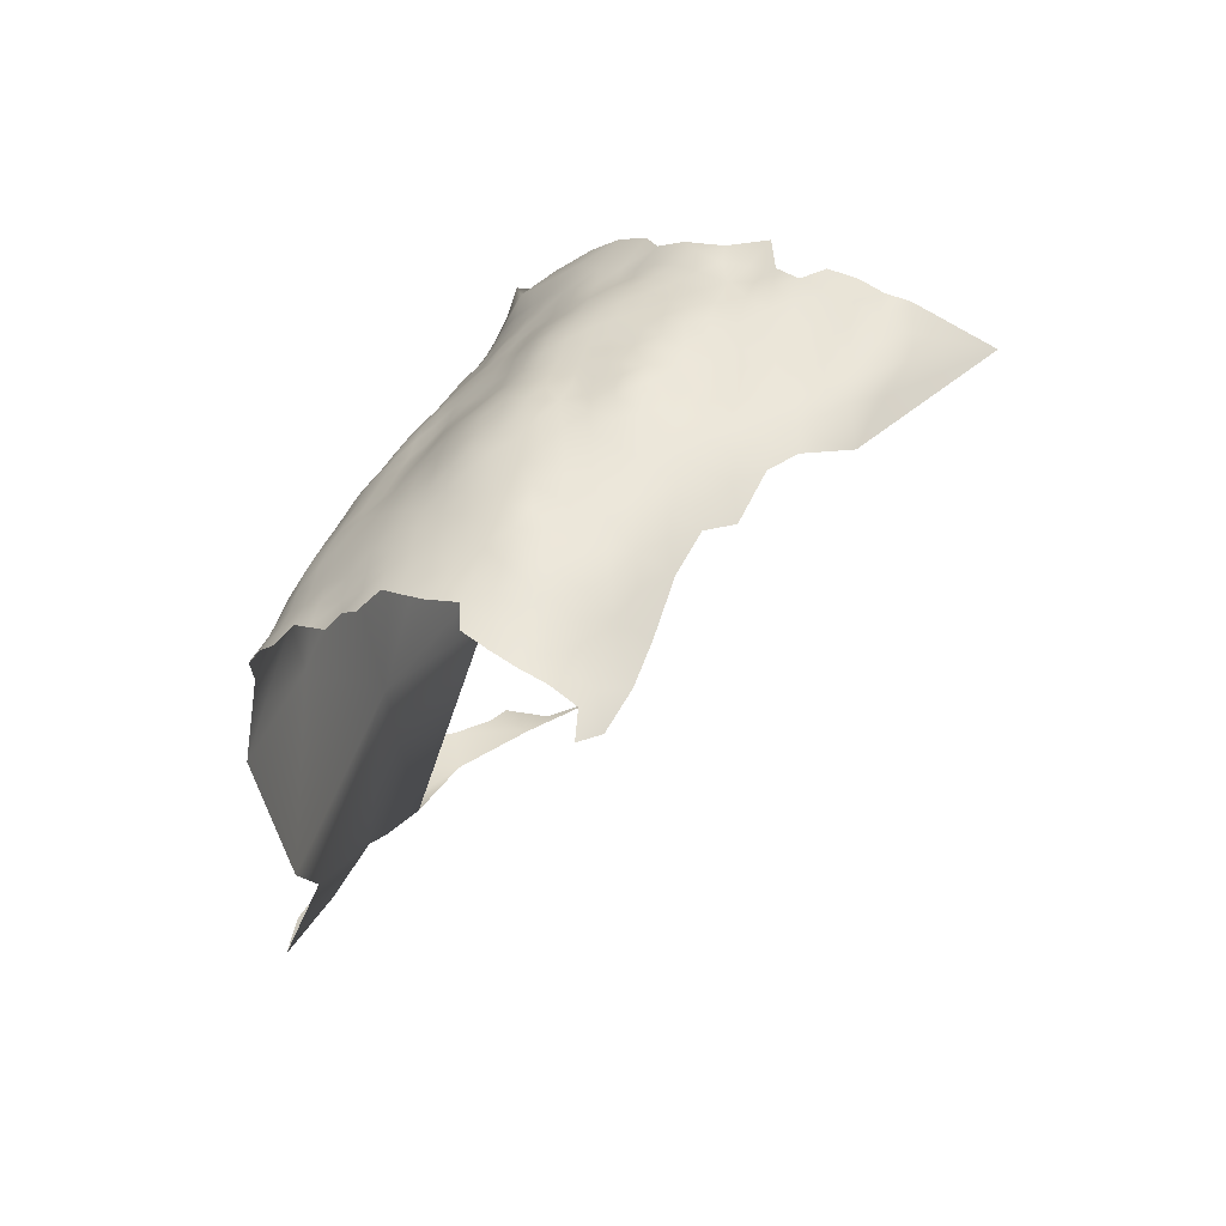
<metadata>
{"format":"obj","ext":"obj","renderer":"f3d","projection":"perspective","resolution":1024,"background":"white","views":[{"elev":4.4,"azim":87.7,"up":"+Z"}]}
</metadata>
<code>
v -263.2 402.9 34.21
v -263.2 406 37.57
v -267.4 403.5 36.13
v -267.2 400.6 32.76
v -263.2 399.8 31.06
v -263.1 396.8 27.83
v -259.2 398.4 29.1
v -259.3 401.5 31.77
v -259.3 404.8 34.77
v -255.7 400.4 29.54
v -255.7 403.7 32.41
v -259.3 395.2 25.84
v -255.6 397.3 27
v -271.4 398.2 30.74
v -267.1 397.7 29.41
v -271.5 401 34.54
v -267 394.8 26.37
v -251.8 406 33.43
v -255.8 406.9 35.33
v -251.8 402.7 30.86
v -259 408.2 37.92
v -267.4 406.9 40.27
v -262.7 410.4 42.02
v -271.3 403.5 38.56
v -276.5 401.7 38.03
v -276.2 398.8 32.7
v -282.4 399.5 34.88
v -281.5 396.5 29.02
v -252.1 399.2 27.69
v -275.6 395.9 27.99
v -271.3 395.2 26.83
v -263.2 393.8 24.4
v -266.9 392 23.8
v -263.1 390.7 22.22
v -259.4 392.2 23.12
v -271 389.8 20.73
v -266.6 389.4 20.82
v -259.5 389.2 20.31
v -255.4 394 24.27
v -255.6 390.7 21.59
v -251.7 392.8 22.33
v -251.8 396 25.18
v -248.1 394.7 23.23
v -248.2 398 25.94
v -248.2 401.2 28.48
v -244.3 397.1 23.75
v -244.3 400.2 26.94
v -244.3 403.2 29.94
v -240.3 399.4 24.87
v -240.4 402.4 27.89
v -240.3 405.6 30.46
v -236.7 401.4 25.46
v -236.7 404.6 28.1
v -236.7 408.1 29.9
v -233.2 403.5 25.5
v -233.3 407 27.14
v -233.4 410.8 28.82
v -229.9 405.8 24.97
v -229.9 409.9 26.18
v -233.1 400.2 23.32
v -229.6 402.5 23.57
v -236.6 398.3 22.76
v -240.4 396.1 21.54
v -236.7 395 20.09
v -233 397.1 21.17
v -236.7 411.7 31.66
v -236.9 415.5 33.05
v -239.9 412.9 34.01
v -239.9 409.2 32.23
v -233.8 414.6 30.25
v -229.6 399.1 21.37
v -233 393.7 18.57
v -236.6 391.8 17.67
v -233 390.5 15.43
v -229.4 392.4 16.2
v -229.5 395.6 18.84
v -229.3 389.4 12.92
v -225.4 391.9 14.09
v -225.6 395 16.63
v -225.7 398.5 19.15
v -222 394.3 14.23
v -222.2 397.7 16.48
v -221.6 391.1 11.38
v -225.3 388.7 10.81
v -222.5 400.7 18.66
v -218.5 397.2 13.71
v -219.1 400.6 15.62
v -233 387 11.99
v -229.1 386.2 9.943
v -225.5 402.2 21.28
v -225.2 385.6 7.895
v -221.6 388 8.216
v -221.4 384.8 5.482
v -217.9 387.5 5.411
v -218 390.6 8.304
v -224.9 382.4 5.043
v -221.6 381.4 2.376
v -218 384 2.89
v -243.1 410.5 34.43
v -243.5 406.8 32.31
v -218.2 393.8 11.14
v -236.7 388.5 14.43
v -240.6 389.6 16.04
v -240.6 392.7 18.93
v -244.6 390.6 17.86
v -244.7 387.6 14.89
v -248.5 388.5 17.36
v -248.4 385.5 15
v -244.5 384.4 12.22
v -240.6 386.4 12.81
v -240.5 383 10.19
v -236.6 384.6 10.21
v -244.4 393.8 20.81
v -248.1 382.1 11.91
v -251.9 383.3 14.15
v -251.9 380.2 10.53
v -248.1 378.8 8.772
v -244.3 380.8 9.509
v -255.8 381.8 12.55
v -255.8 384.7 15.91
v -259.9 383.2 14.23
v -259.9 380.4 10.11
v -255.7 378.9 8.764
v -251.9 377.1 7.183
v -244.2 377.7 6.574
v -248.1 375.7 5.163
v -264.2 381.8 11.57
v -264.1 384.9 15.55
v -268.3 383.8 13.19
v -268.1 381.1 8.262
v -264.1 379.1 5.809
v -259.5 377.9 5.837
v -267.9 386.8 17.67
v -272.5 385.9 15.29
v -273 383 8.378
v -259.9 386.3 17.29
v -263.5 388.1 19.34
v -256 387.5 18.63
v -255.5 376.1 4.803
v -260.7 375.8 0.0844
v -265.2 375.3 -7.865
v -274 380.3 -3.048
v -257.8 371.4 -11.97
v -258.7 372.9 -7.031
v -255.3 373.5 -0.6182
v -268.7 379.1 1.358
v -252.1 386.3 16.92
v -240 376.4 4.561
v -240.3 379.6 7.432
v -244 374.6 3.005
v -248.2 391.4 20.04
v -252.2 389.3 19.54
v -251.9 374.1 2.931
v -236.4 381.1 7.09
v -232.2 382.9 7.888
v -248.1 372.6 0.6288
v -231 413.7 28.45
v -248 404.4 31.62
v -233.8 418.3 31.85
v -233.9 422.1 33.41
v -234.2 425.8 34.66
v -237.3 423.1 35.69
v -237 419.4 34.47
v -230.6 421.6 30.52
v -231 425.1 31.97
v -228.1 425 28.71
v -229 428.8 30.04
v -231.8 428.6 32.84
v -227.5 421.6 28.3
v -229.9 417.7 28.95
v -240.2 420.4 36.99
v -239.9 416.7 35.69
v -226.3 428.7 26.76
v -227.4 432.9 28.45
v -230.5 432.7 32.03
v -278.2 386.1 11.96
v -226.5 404.9 22.95
v -284.3 389.6 13.56
v -283.4 391.5 19.43
v -291.7 393.1 9.925
v -284.9 387.3 3.056
v -277.9 389 18.19
v -243.3 417.6 37.73
v -243.2 414 36.14
v -247 414.9 37.99
v -246.9 411.6 36.32
v -224.4 433 25.4
v -223.6 428.7 23.6
v -220.6 428.2 20.85
v -221.5 432.2 22.25
v -225.2 424.5 25.71
v -222.4 425 22.67
v -222.5 421.3 24.04
v -219.7 422.8 20.47
v -216.6 422.7 16.92
v -213.8 422.7 13.44
v -211 422.7 9.567
v -212.8 426.8 11.19
v -215.4 426.7 15.4
v -215.2 418.8 15.67
v -212.3 418.8 12.09
v -211.8 414.8 11.24
v -209 414.9 8
v -214.8 414.7 14.87
v -213.6 410.9 12.71
v -210.5 411.1 9.564
v -209.5 418.7 8.429
v -206.9 417.6 4.794
v -206.6 412.9 5.354
v -218.2 418.7 19.21
v -216.8 410.8 16.48
v -217.7 414.6 18.45
v -220.7 414.6 21.57
v -220.1 410.8 19.44
v -212 407.1 10.83
v -215.1 407.3 13.86
v -218 426.9 18.21
v -223.3 411.1 21.92
v -224 414.6 24.23
v -203.6 412.6 0.9515
v -203.9 416.7 0.3238
v -205.7 409.5 3.677
v -208.6 422 5.846
v -208.9 407.1 7.178
v -210.2 426.7 6.925
v -212.1 430.6 9.391
v -209.9 431.1 3.937
v -213.4 435.4 11.24
v -214.4 431 13.57
v -215.1 440.1 13.56
v -215.9 435.6 15.31
v -216.9 443.9 15.11
v -217.5 440.1 17.55
v -218.9 444.2 18.98
v -220.6 440 21.57
v -219 435.6 19.67
v -217.8 448.5 14.07
v -221.6 444.2 22.94
v -220 447.7 20.72
v -202.7 409.3 0.1714
v -204.9 405.3 3.135
v -211.1 402.7 9.297
v -208.1 402.8 6.312
v -216.7 430.9 16.91
v -240.8 424.1 38.46
v -241 427.8 40.08
v -244.2 424.6 41.33
v -243.9 421.1 39.33
v -237.7 427.2 37.07
v -251.8 409.1 36.08
v -255.5 409.9 38.18
v -256.8 413.4 41.26
v -252 413 38.65
v -223.2 437.7 24.36
v -214.8 393.6 8.183
v -215.3 396.9 10.65
v -212 397.4 8.096
v -215.2 400.8 12.2
v -225 419.1 26
v -208.6 396.2 4.716
v -205.5 395.8 1.4
v -205.8 400 3.652
v -211.6 392.8 5.161
v -208.3 392.4 2.391
v -211.5 389.5 2.687
v -214.7 390.1 5.36
v -214.7 386.6 3.031
v -211.4 386 0.3038
v -214.9 383.1 0.1459
v -211.4 382.5 -2.323
v -208 385.5 -2.565
v -208.1 389 -0.1088
v -204.8 388.3 -3.111
v -205 391.9 -0.9814
v -204.7 384.8 -5.313
v -201.5 388 -5.773
v -202 391.2 -3.636
v -207.9 381.9 -4.889
v -202.1 394.6 -2.49
v -202.2 398.6 -0.9129
v -199.3 392.9 -6.037
v -199.3 397.4 -4.588
v -196.5 397.1 -8.17
v -196.9 401.1 -7.096
v -196.1 392.8 -9.496
v -193.6 396.5 -11.83
v -191.7 400.5 -14.12
v -190.6 404.6 -16.3
v -193.4 404.7 -12.56
v -194.4 400.6 -10.42
v -198.1 405.2 -5.703
v -199.5 401.4 -3.238
v -211.4 379.2 -5.349
v -214.9 379.7 -2.836
v -208.1 378.4 -7.956
v -211.3 376.5 -8.301
v -195.8 404.9 -9.032
v -218.6 376.8 -3.866
v -218.4 380.3 -0.0542
v -214.8 376.1 -6.974
v -186.8 407.9 -23.5
v -189.8 408.5 -19.19
v -192.6 411.2 -17.19
v -192.6 407.9 -15.45
v -218.9 366.2 -13.48
v -222.8 364 -14.56
v -222.7 367.1 -11.22
v -222.6 370.3 -8.28
v -226.5 368.1 -9.182
v -226.6 365 -12.83
v -218.9 369.2 -10.59
v -218.8 372.8 -7.562
v -215.2 371.6 -10.65
v -230.5 366 -10.74
v -230.7 363.5 -15.13
v -226.7 362 -16.68
v -222.5 373.7 -4.931
v -226.3 371.2 -5.936
v -226.3 374.3 -2.456
v -230.1 372 -2.983
v -230.1 368.8 -6.777
v -222.6 377.2 -1.179
v -200.8 405.3 -1.743
v -199.6 409.3 -4.312
v -227.1 377.1 0.7899
v -229.9 375.1 0.0579
v -195.4 416 -17.23
v -189.8 411.9 -22.75
v -234.9 364.7 -12.96
v -235.2 362.1 -20.03
v -208.9 399.7 6.651
v -202.4 402.2 0.3722
v -234.3 370.3 -3.116
v -239.1 369.7 -3.826
v -234.3 367.4 -7.702
v -239.3 372.7 0.5922
v -243.5 371.4 -1.606
v -234.8 374.3 1.266
v -243.7 368.6 -6.509
v -239.2 366.9 -8.924
v -245.1 366.7 -12.68
v -239.5 364.7 -14.29
v -243.7 364.5 -19.21
v -253.3 368.2 -20.38
v -247.3 369.9 -3.662
v -248.5 368.4 -8.332
v -222.1 448.2 23.92
v -222.1 453.2 21.54
v -223.5 451.9 25.4
v -225.1 448.4 27.62
v -224.4 444.8 26.43
v -223.9 441 25.19
v -224.9 379.3 2.147
v -226 437.7 27.65
v -228.8 440.6 30.91
v -228.7 436.2 30.51
v -234.2 429.9 35.32
v -195.2 409.4 -12.33
v -218.8 407.1 17.32
v -221.1 403.8 18.7
v -247 408.2 34.02
v -241.4 431.3 41.46
v -240.6 435.3 40.92
v -242.3 438.7 44.88
v -244 432 44.12
v -243.8 428 43.22
v -237.4 435.9 38.4
v -237.8 439 40.49
v -234.6 438.3 37.51
v -234.9 442.2 38.83
v -237.9 432 38.36
v -234.2 434.4 36.1
v -231.5 437.1 34.12
v -232.1 441.3 35.09
v -233.1 446.1 36.83
v -230.4 445.7 33.14
v -231.3 450 35.2
v -231.7 454.1 36.68
v -234 450.9 38.74
v -228.5 449 31.95
v -229.1 453.1 33.06
v -230.9 458.3 35.27
v -228.2 458.1 30.65
v -235.4 446.3 40.3
v -227.5 445.6 29.81
v -226.3 442.1 28.17
v -226.4 452.7 29.38
v -247.6 426.1 44.89
v -225.8 457.4 26.77
v -197.3 409.1 -8.325
v -211.6 374 -10.68
v -213.8 404.3 12.38
v -247.3 421.7 41.49
v -251.1 422.3 44.41
v -250.2 419.1 40.95
v -247.1 418.2 39.43
v -253.4 417 41.31
v -250.3 416.2 39.01
v -228.3 380.4 4.327
v -228.2 383.5 7.129
v -232.1 378.1 3.896
v -216.8 404 14.81
v -226.4 411.7 24.19
v -226.3 408.5 23.13
v -221.9 435.6 22.82
v -227.8 413.9 26.5
v -274.6 392 23.29
v -198.6 413.6 -8.248
v -223.1 406.8 20.96
v -221.5 418 23.19
v -302 397.4 0.2203
v -297.8 392.3 -13.65
v -206.2 421.2 1.962
v -208.1 426.1 3.09
v -201.3 416.9 -4.972
v -252.1 371.2 -3.498
v -204.3 422.1 -2.857
v -236.4 378.1 4.923
v -218.9 431 19.55
v -279.6 393.4 23.71
v -270.6 392.6 24.42
v -199.1 418.8 -11.17
v -242.3 362.9 -24.47
v -238.5 360.5 -32.59
v -201.1 413.1 -2.966
v -273.7 407.2 41.74
v -253 369.4 -11.48
v -281.3 401 39.38
v -287.3 395 22.1
v -286.8 398.1 30.58
v -292.3 399.6 26.67
v -315 370.4 -49.77
v -315.1 378.6 -48.03
v -308.9 375.7 -52.21
v -309.2 383.7 -50.65
v -308.9 367.5 -54.68
v -302.5 372.4 -56.86
v -316.1 385.4 -47.43
v -321.8 382.1 -44.39
v -327.8 381.1 -40.15
v -296.8 367.7 -61.66
v -291.3 363.8 -66.22
v -285 362.3 -71.02
v -328.2 389.6 -39.34
v -262.6 417 46.13
v -256.5 420.9 45.96
v -268.8 412.9 44.82
v -303.2 378.5 -53.77
v -321.2 390.6 -44.75
v -289.4 369.8 -62.38
v -291.6 409.7 39.76
v -298.4 407.3 33.62
v -300.4 401.7 20.04
v -290.3 403.4 33.18
v -283.1 405.4 38.99
v -275.4 368.4 -57.66
v -332.5 396.3 -37.54
v -311.5 395.4 -17.89
v -338 399 -36.29
v -339.2 406.8 -37.63
v -338.3 415.1 -34.81
v -331.9 403 -39.53
v -294.6 375.7 -54.24
v -257 366.1 -52.91
v -281.2 379.2 -26.5
v -233.9 471.4 28.48
v -325.6 416.3 3.816
f 402 392 216
f 258 392 402
f 56 55 58
f 60 65 71
f 29 10 13
f 100 51 69
f 361 99 186
f 177 409 404
f 213 410 219
f 62 65 60
f 55 61 58
f 376 385 380
f 396 398 185
f 68 184 99
f 163 162 171
f 73 72 64
f 68 66 67
f 351 386 352
f 107 147 108
f 266 94 267
f 59 56 58
f 395 398 396
f 79 78 81
f 54 66 69
f 395 396 393
f 57 56 59
f 410 193 259
f 184 172 183
f 57 157 70
f 159 163 67
f 115 108 147
f 216 392 215
f 175 174 356
f 247 393 248
f 403 404 218
f 68 69 66
f 91 400 96
f 367 369 368
f 172 163 171
f 136 138 38
f 184 186 99
f 271 278 275
f 271 275 273
f 101 95 255
f 82 79 81
f 419 190 189
f 42 41 43
f 94 98 267
f 21 9 19
f 35 32 34
f 68 172 184
f 266 265 263
f 188 189 190
f 265 264 263
f 43 44 42
f 184 185 186
f 396 248 393
f 277 279 274
f 262 243 331
f 162 160 161
f 160 162 163
f 160 163 159
f 85 90 80
f 168 357 161
f 372 369 367
f 7 13 10
f 8 7 10
f 100 99 361
f 69 99 100
f 69 68 99
f 165 168 161
f 169 164 170
f 265 272 264
f 107 105 151
f 217 199 244
f 11 19 9
f 296 295 293
f 166 191 173
f 166 173 167
f 52 60 55
f 52 62 60
f 61 55 60
f 61 60 71
f 95 94 266
f 252 253 397
f 399 96 400
f 160 165 161
f 396 183 248
f 18 250 19
f 267 265 266
f 267 268 265
f 172 67 163
f 172 68 67
f 82 85 80
f 67 70 159
f 37 137 34
f 397 253 398
f 197 207 223
f 206 202 205
f 212 214 211
f 319 325 326
f 40 41 39
f 373 369 372
f 353 96 399
f 80 79 82
f 218 404 409
f 183 172 171
f 49 62 52
f 397 398 395
f 66 70 67
f 305 311 307
f 335 314 321
f 309 308 318
f 309 307 308
f 386 354 352
f 115 147 120
f 111 110 109
f 39 41 42
f 34 32 33
f 280 282 292
f 280 279 282
f 107 152 147
f 91 89 400
f 13 42 29
f 239 347 238
f 47 45 44
f 149 125 148
f 35 39 12
f 82 86 87
f 119 115 120
f 51 54 69
f 195 199 217
f 290 284 283
f 271 270 278
f 195 210 200
f 195 194 210
f 149 118 125
f 6 15 17
f 379 377 378
f 200 196 195
f 355 354 386
f 355 356 354
f 35 40 39
f 308 307 311
f 308 311 312
f 381 377 380
f 273 274 272
f 273 272 271
f 245 247 248
f 11 8 10
f 316 306 310
f 150 125 126
f 192 189 188
f 39 42 13
f 51 50 53
f 51 53 54
f 91 96 93
f 91 93 92
f 294 270 269
f 239 238 234
f 408 415 425
f 320 319 326
f 349 350 347
f 214 359 211
f 276 273 275
f 273 277 274
f 273 276 277
f 151 105 113
f 215 392 242
f 117 116 124
f 123 124 116
f 123 139 124
f 154 155 112
f 266 255 95
f 247 245 246
f 381 378 377
f 251 21 19
f 12 32 35
f 183 185 184
f 183 396 185
f 9 8 11
f 372 367 371
f 97 96 353
f 268 269 270
f 120 138 136
f 200 201 196
f 38 40 35
f 92 84 91
f 173 187 174
f 202 206 203
f 75 76 72
f 370 368 369
f 116 117 114
f 105 104 113
f 105 103 104
f 110 106 109
f 321 309 318
f 94 93 98
f 113 104 63
f 34 137 38
f 34 38 35
f 18 20 158
f 120 136 121
f 63 64 62
f 47 49 50
f 46 44 43
f 251 19 250
f 299 98 97
f 299 269 98
f 89 77 88
f 205 215 206
f 205 216 215
f 164 165 160
f 61 90 177
f 260 263 264
f 92 83 84
f 86 82 81
f 74 73 102
f 291 284 297
f 213 214 212
f 213 218 214
f 331 243 242
f 218 219 403
f 218 213 219
f 357 249 161
f 162 161 249
f 47 44 46
f 65 62 64
f 65 64 72
f 375 384 370
f 293 270 294
f 322 319 317
f 245 249 246
f 12 39 13
f 50 49 52
f 50 52 53
f 268 272 265
f 74 102 88
f 293 278 270
f 260 262 331
f 260 261 262
f 84 89 91
f 84 77 89
f 268 270 271
f 268 271 272
f 212 211 204
f 217 419 189
f 217 244 419
f 177 58 61
f 258 402 87
f 55 56 53
f 55 53 52
f 76 65 72
f 76 71 65
f 83 81 78
f 358 289 304
f 281 279 277
f 281 282 279
f 374 369 373
f 261 260 264
f 324 323 291
f 236 233 235
f 260 331 257
f 44 29 42
f 54 53 56
f 54 56 57
f 197 201 207
f 36 421 407
f 50 48 47
f 234 235 233
f 234 238 235
f 405 187 190
f 40 138 152
f 40 38 138
f 254 352 354
f 43 113 46
f 103 105 106
f 103 106 110
f 125 118 117
f 294 269 299
f 188 190 187
f 188 187 173
f 300 296 293
f 93 96 97
f 93 97 98
f 74 77 75
f 74 88 77
f 167 168 165
f 32 17 33
f 314 309 321
f 248 183 171
f 248 171 245
f 166 167 165
f 255 257 256
f 205 202 204
f 150 148 125
f 119 123 116
f 51 100 48
f 51 48 50
f 46 113 63
f 29 44 45
f 376 380 377
f 376 377 375
f 119 120 121
f 317 308 312
f 317 318 308
f 224 206 215
f 196 199 195
f 406 403 219
f 245 171 162
f 245 162 249
f 74 75 72
f 74 72 73
f 310 306 307
f 286 290 283
f 5 7 8
f 5 6 7
f 138 120 147
f 138 147 152
f 290 297 284
f 290 289 297
f 114 118 109
f 114 117 118
f 352 238 351
f 322 325 319
f 18 11 20
f 18 19 11
f 117 124 126
f 117 126 125
f 111 109 118
f 111 118 149
f 48 158 45
f 48 45 47
f 306 305 307
f 295 278 293
f 101 255 256
f 15 6 5
f 15 5 4
f 197 196 201
f 217 194 195
f 332 280 292
f 332 292 323
f 167 173 174
f 167 174 175
f 84 83 78
f 263 255 266
f 166 164 169
f 166 165 164
f 104 64 63
f 104 73 64
f 363 367 368
f 127 128 129
f 75 79 76
f 75 78 79
f 251 253 252
f 12 13 7
f 175 168 167
f 318 319 320
f 318 317 319
f 198 196 197
f 374 370 369
f 136 128 121
f 12 7 6
f 289 288 304
f 191 188 173
f 191 192 188
f 309 310 307
f 309 314 310
f 224 215 242
f 224 242 243
f 4 1 3
f 4 5 1
f 151 113 43
f 151 43 41
f 191 166 169
f 92 93 94
f 92 94 95
f 37 34 33
f 403 406 59
f 351 350 385
f 351 385 386
f 152 41 40
f 223 207 208
f 57 70 66
f 57 66 54
f 269 267 98
f 269 268 267
f 247 366 388
f 107 108 106
f 107 106 105
f 122 123 119
f 2 3 1
f 164 160 159
f 137 136 38
f 246 366 247
f 229 244 199
f 95 101 83
f 95 83 92
f 114 108 115
f 256 86 101
f 320 321 318
f 153 124 139
f 153 126 124
f 122 119 121
f 49 47 46
f 225 198 197
f 285 286 283
f 264 272 274
f 313 312 311
f 322 353 325
f 351 347 350
f 351 238 347
f 291 323 292
f 159 170 164
f 151 152 107
f 151 41 152
f 302 303 304
f 302 304 288
f 87 85 82
f 241 240 222
f 250 253 251
f 208 203 209
f 208 207 203
f 89 155 400
f 371 357 372
f 371 249 357
f 284 291 292
f 394 395 393
f 115 119 116
f 115 116 114
f 413 223 208
f 20 45 158
f 287 290 286
f 103 73 104
f 103 102 73
f 1 5 8
f 1 8 9
f 30 31 14
f 287 289 290
f 287 288 289
f 49 63 62
f 49 46 63
f 6 17 32
f 6 32 12
f 90 71 80
f 90 61 71
f 325 353 399
f 2 1 9
f 2 9 21
f 110 102 103
f 261 264 274
f 174 354 356
f 216 359 402
f 216 211 359
f 336 337 334
f 16 4 3
f 388 394 393
f 388 393 247
f 90 85 360
f 26 14 16
f 191 169 259
f 101 81 83
f 101 86 81
f 228 231 229
f 228 229 226
f 4 14 15
f 4 16 14
f 127 121 128
f 127 122 121
f 416 345 156
f 298 322 317
f 300 294 298
f 300 293 294
f 298 294 299
f 129 128 133
f 129 133 134
f 259 219 410
f 77 84 78
f 77 78 75
f 231 244 229
f 421 17 31
f 421 33 17
f 36 133 37
f 90 409 177
f 90 360 409
f 225 197 223
f 236 405 190
f 236 190 419
f 366 362 365
f 366 246 362
f 149 148 418
f 149 418 154
f 109 106 108
f 109 108 114
f 414 225 223
f 414 223 413
f 350 349 387
f 59 404 403
f 22 3 2
f 193 191 259
f 193 192 191
f 405 235 254
f 405 236 235
f 315 316 310
f 175 356 373
f 258 86 256
f 258 87 86
f 414 227 225
f 194 192 193
f 80 76 79
f 80 71 76
f 225 226 198
f 133 137 37
f 281 285 283
f 281 283 282
f 170 70 157
f 170 159 70
f 156 345 337
f 383 381 387
f 26 30 14
f 132 139 123
f 132 123 122
f 205 211 216
f 205 204 211
f 228 230 231
f 16 3 24
f 198 226 229
f 404 58 177
f 404 59 58
f 352 254 235
f 352 235 238
f 214 218 409
f 20 11 10
f 258 242 392
f 375 370 374
f 59 157 57
f 59 406 157
f 382 378 381
f 382 381 383
f 221 413 208
f 231 230 233
f 198 199 196
f 198 229 199
f 339 337 345
f 263 260 257
f 263 257 255
f 333 321 320
f 333 335 321
f 322 298 299
f 300 391 296
f 220 222 240
f 380 387 381
f 284 282 283
f 284 292 282
f 20 29 45
f 20 10 29
f 406 170 157
f 376 375 374
f 364 363 368
f 110 111 112
f 390 291 297
f 390 324 291
f 363 371 367
f 363 362 371
f 130 127 129
f 401 418 338
f 401 338 326
f 156 126 153
f 156 150 126
f 339 334 337
f 261 274 279
f 261 279 280
f 281 277 276
f 15 31 17
f 15 14 31
f 253 185 398
f 389 383 387
f 36 37 33
f 36 33 421
f 241 262 332
f 241 243 262
f 408 425 324
f 408 324 390
f 375 379 384
f 375 377 379
f 301 328 302
f 298 312 300
f 298 317 312
f 231 233 236
f 358 390 297
f 358 297 289
f 242 257 331
f 340 334 339
f 336 148 150
f 355 386 385
f 22 426 24
f 22 24 3
f 354 174 187
f 137 128 136
f 137 133 128
f 88 155 89
f 88 112 155
f 254 187 405
f 254 354 187
f 18 158 361
f 227 226 225
f 363 365 362
f 232 233 230
f 232 234 233
f 348 347 239
f 246 371 362
f 246 249 371
f 425 220 240
f 150 156 337
f 150 337 336
f 158 48 100
f 158 100 361
f 359 409 360
f 359 214 409
f 324 425 240
f 324 240 323
f 135 130 129
f 358 304 303
f 315 314 329
f 315 310 314
f 194 189 192
f 194 217 189
f 87 360 85
f 210 213 212
f 346 339 345
f 401 154 418
f 220 209 222
f 154 112 111
f 154 111 149
f 250 18 361
f 207 202 203
f 207 201 202
f 322 97 353
f 322 299 97
f 204 201 200
f 204 202 201
f 348 349 347
f 27 430 28
f 389 387 349
f 329 314 335
f 250 361 186
f 200 212 204
f 200 210 212
f 355 373 356
f 355 374 373
f 399 400 155
f 224 243 241
f 224 241 222
f 210 410 213
f 209 203 206
f 221 220 425
f 221 425 415
f 25 16 24
f 25 26 16
f 417 413 221
f 170 259 169
f 328 303 302
f 325 401 326
f 325 399 401
f 401 399 155
f 401 155 154
f 253 250 186
f 253 186 185
f 407 421 31
f 415 417 221
f 175 373 372
f 300 312 313
f 300 313 391
f 194 410 210
f 194 193 410
f 376 355 385
f 376 374 355
f 28 420 30
f 341 339 346
f 341 342 340
f 341 340 339
f 416 153 145
f 416 156 153
f 23 22 2
f 23 2 21
f 175 357 168
f 175 372 357
f 280 332 262
f 280 262 261
f 380 385 350
f 380 350 387
f 330 315 329
f 415 408 422
f 25 24 426
f 258 256 257
f 258 257 242
f 131 132 122
f 135 129 134
f 21 251 252
f 148 338 418
f 148 336 338
f 236 419 244
f 236 244 231
f 402 360 87
f 402 359 360
f 221 209 220
f 221 208 209
f 131 127 130
f 131 122 127
f 112 88 102
f 112 102 110
f 237 234 232
f 176 135 134
f 323 241 332
f 323 240 241
f 224 209 206
f 224 222 209
f 329 340 342
f 329 335 340
f 320 338 333
f 320 326 338
f 145 153 139
f 333 336 334
f 333 338 336
f 23 21 252
f 30 407 31
f 30 420 407
f 134 133 36
f 406 219 259
f 406 259 170
f 364 365 363
f 140 145 139
f 140 139 132
f 176 134 182
f 335 334 340
f 335 333 334
f 408 390 358
f 237 239 234
f 237 348 239
f 330 329 342
f 26 28 30
f 26 27 28
f 143 344 427
f 182 407 420
f 388 366 365
f 420 179 182
f 445 447 23
f 25 27 26
f 25 428 27
f 182 36 407
f 182 134 36
f 346 345 416
f 131 140 132
f 181 176 178
f 463 448 437
f 417 414 413
f 397 395 394
f 397 394 446
f 439 438 449
f 447 22 23
f 459 457 462
f 448 435 434
f 433 434 435
f 146 131 130
f 144 140 141
f 432 436 434
f 432 434 433
f 327 358 303
f 447 426 22
f 433 438 439
f 433 435 438
f 178 182 179
f 178 176 182
f 429 179 420
f 429 420 28
f 434 437 448
f 434 436 437
f 328 327 303
f 343 342 341
f 237 232 230
f 455 428 25
f 454 431 430
f 427 144 143
f 450 441 442
f 455 27 428
f 227 228 226
f 144 145 140
f 330 316 315
f 459 462 460
f 445 23 252
f 180 181 178
f 341 346 427
f 141 146 142
f 146 130 135
f 430 429 28
f 430 431 429
f 427 346 416
f 348 389 349
f 144 427 416
f 144 416 145
f 343 423 330
f 343 330 342
f 446 445 252
f 446 252 397
f 422 417 415
f 344 341 427
f 344 343 341
f 327 422 408
f 327 408 358
f 454 455 451
f 146 140 131
f 146 141 140
f 452 454 451
f 143 144 141
f 454 430 27
f 454 27 455
f 444 440 439
f 444 439 449
f 463 437 441
f 463 441 450
f 455 25 426
f 178 179 429
f 142 146 135
f 181 135 176
f 453 429 431
f 444 462 457
f 452 431 454
f 461 460 462
f 453 431 452
f 449 438 435
f 344 423 343
f 466 382 383
f 443 450 442
f 142 135 181
f 466 383 389
f 463 435 448
f 180 178 429
f 453 180 429
f 449 462 444
f 424 330 423
f 344 143 141
f 456 450 443
f 453 411 180
f 458 412 411
f 411 181 180
f 456 463 450
f 424 423 344
f 465 141 142
f 466 389 348
f 465 344 141
f 412 181 411
f 466 348 237
f 467 458 411
f 465 142 181
f 465 181 412
f 465 463 456
f 467 411 453
f 464 424 344
f 458 465 412
f 464 465 456
f 464 344 465
f 465 435 463
f 465 458 435

</code>
